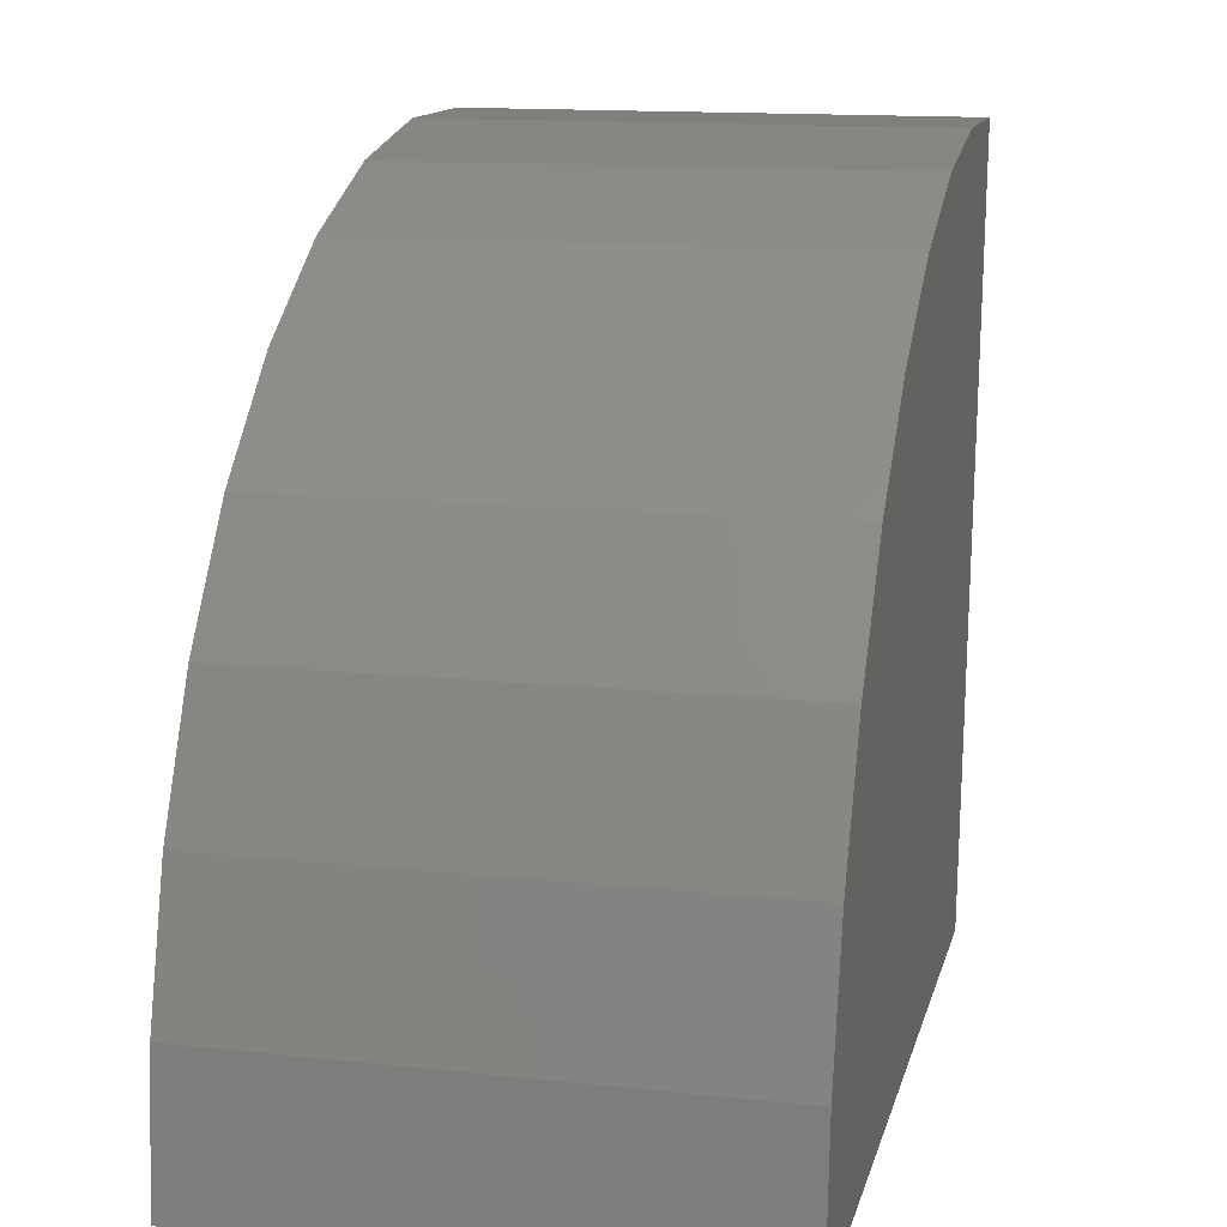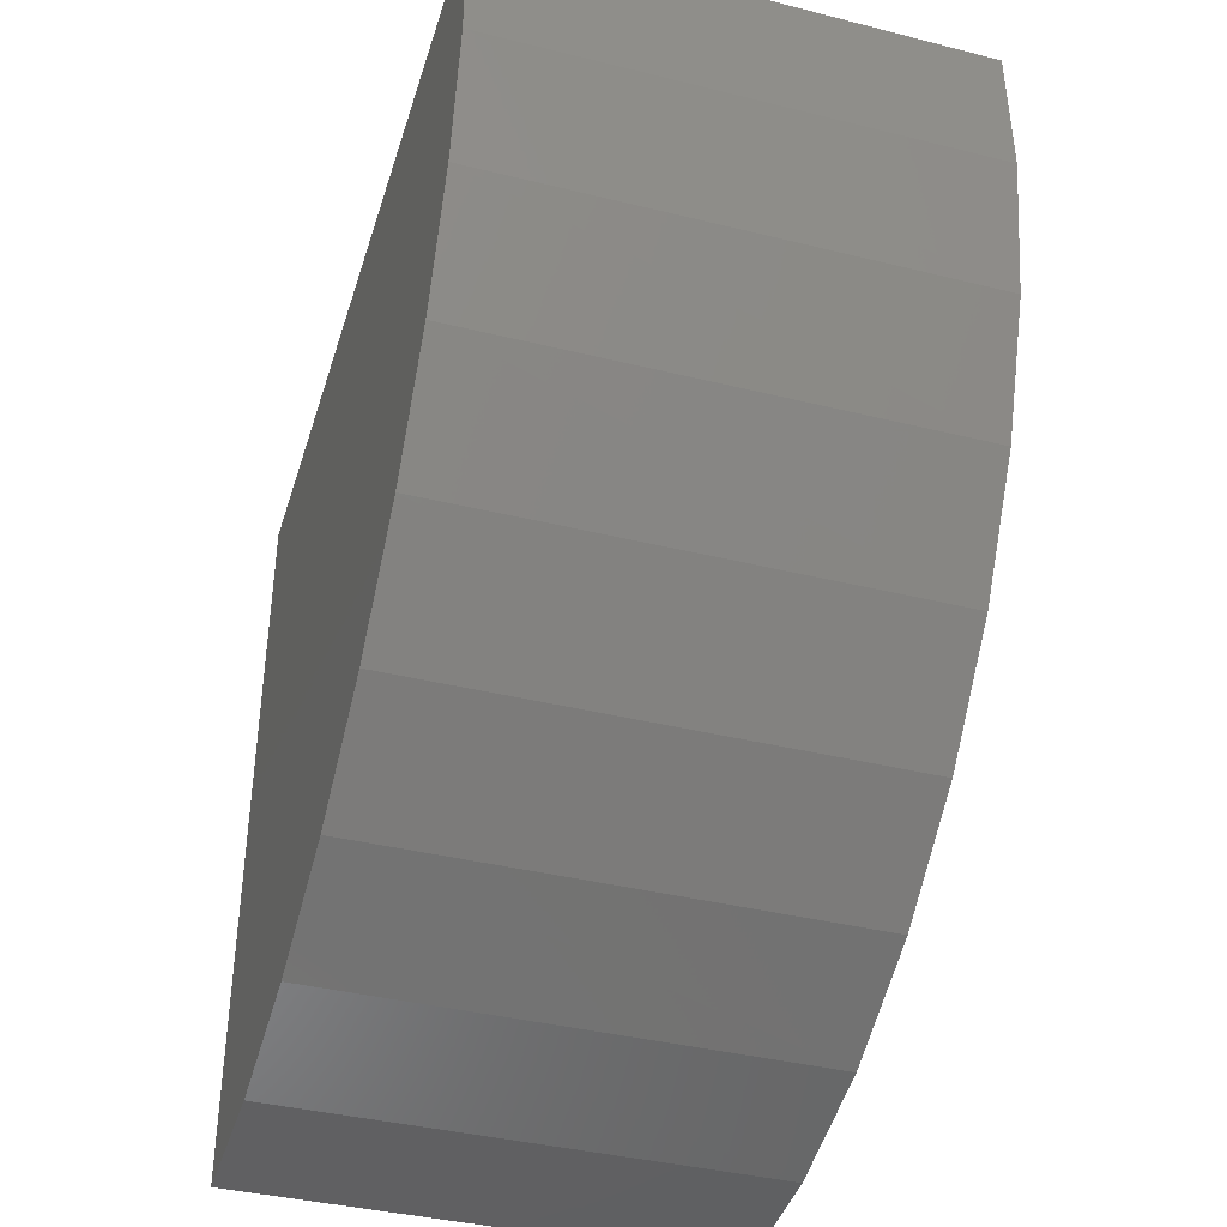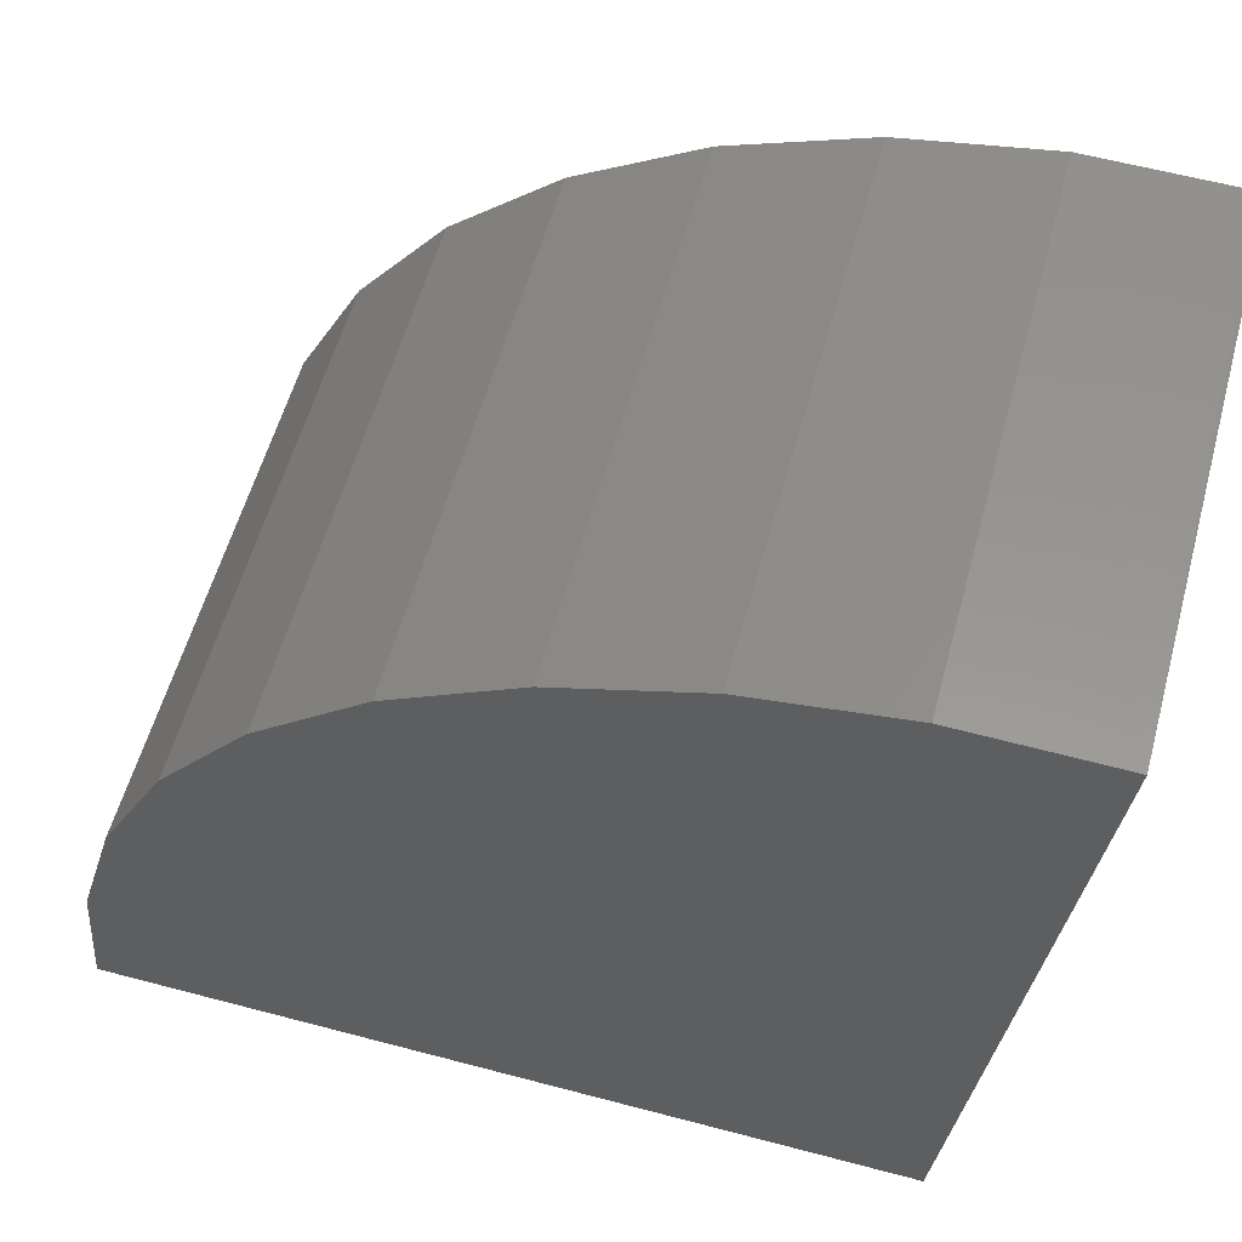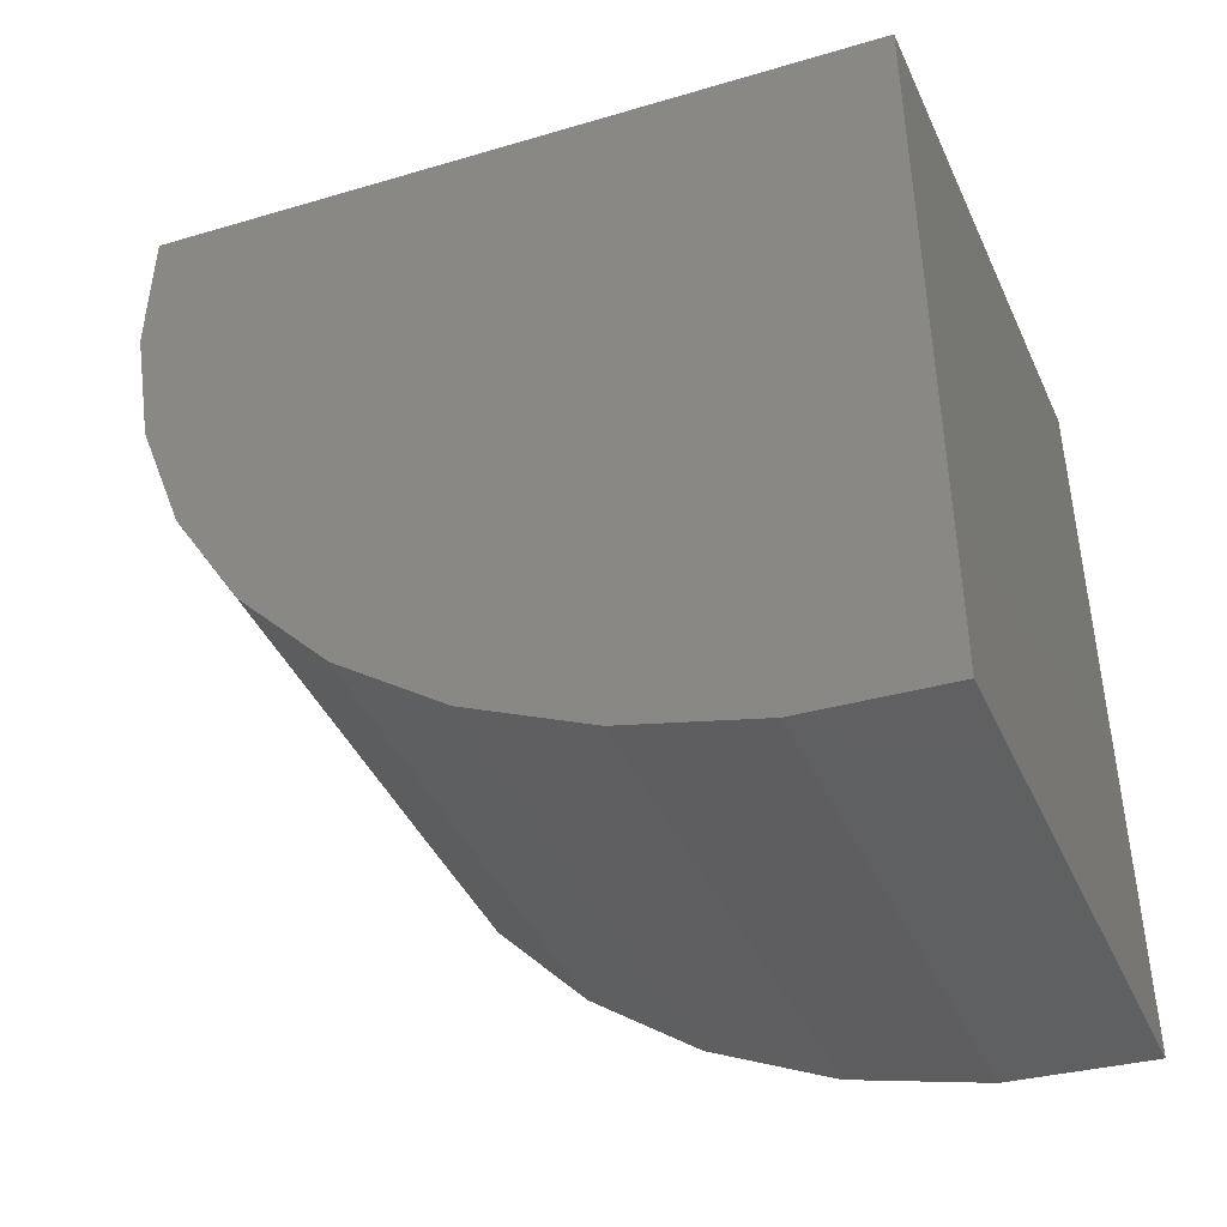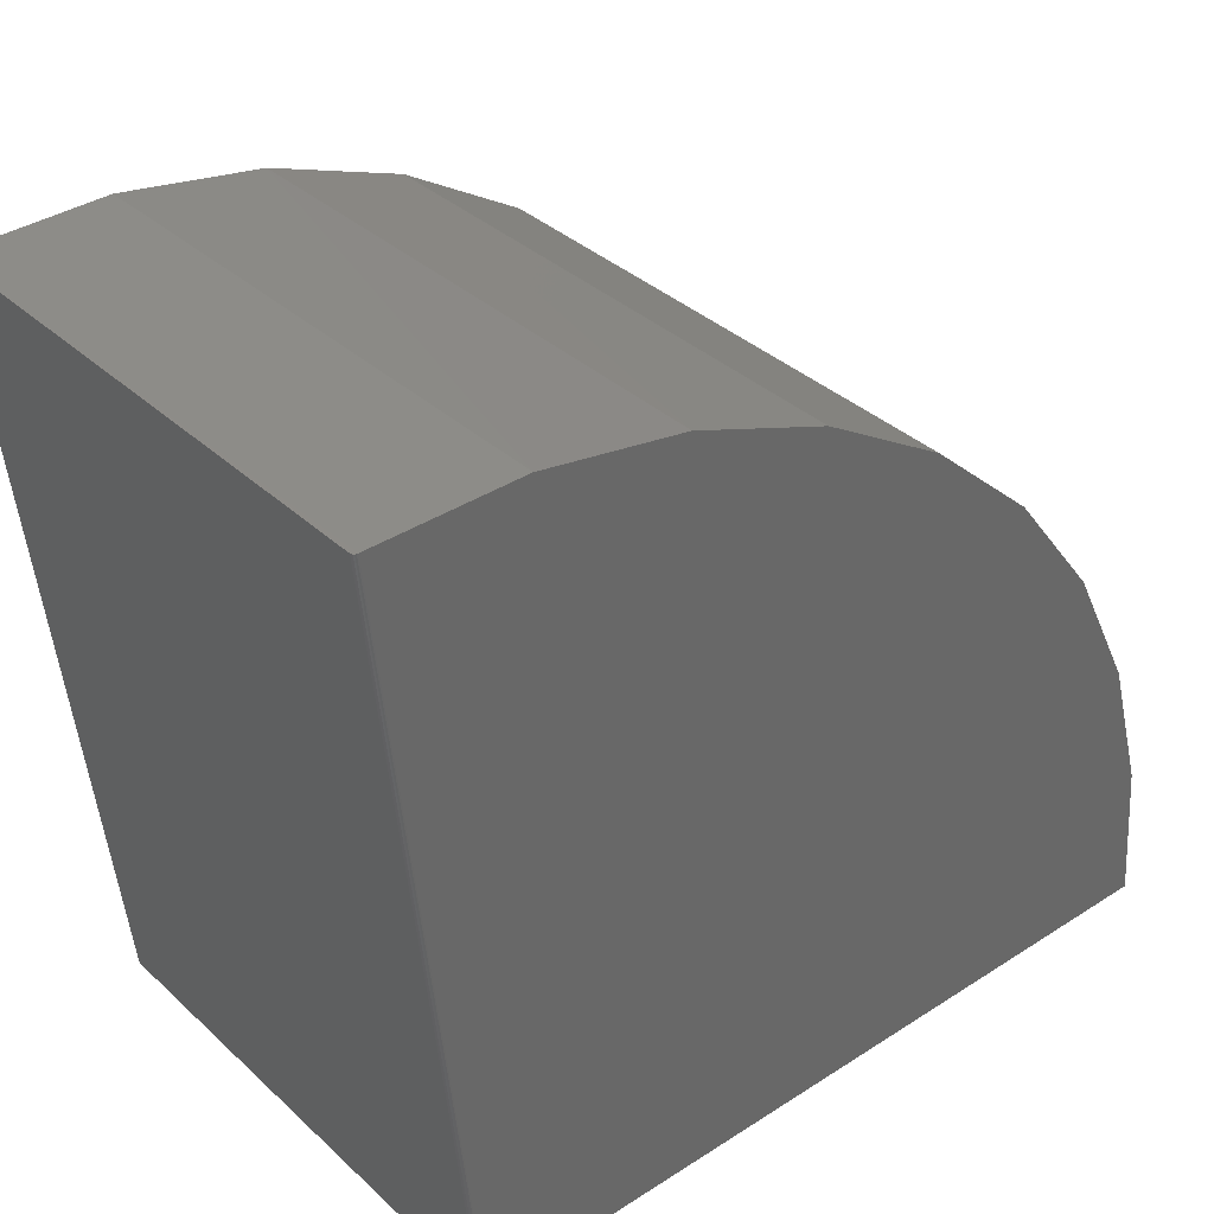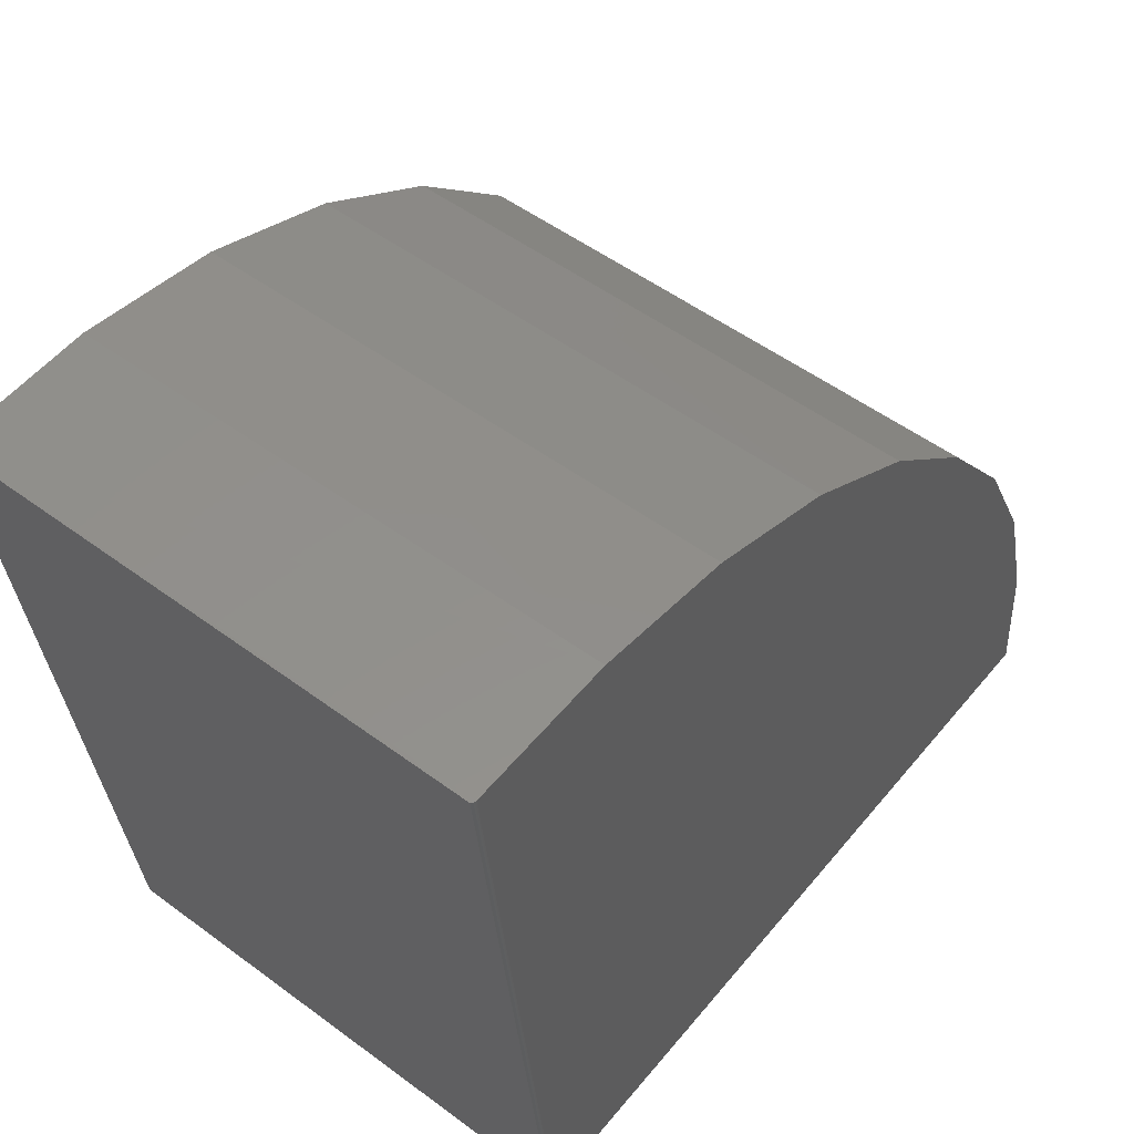
<metadata>
{"format":"stl","ext":"stl","renderer":"f3d","projection":"perspective","resolution":1024,"background":"white","views":[{"elev":14.2,"azim":13.4,"up":"+Z"},{"elev":-38.8,"azim":-17.6,"up":"+Y"},{"elev":57.8,"azim":105.4,"up":"+Z"},{"elev":-43.2,"azim":113.5,"up":"+Y"},{"elev":36.1,"azim":-130.1,"up":"+Z"},{"elev":52.9,"azim":-141.6,"up":"+Z"}]}
</metadata>
<code>
# stl→obj: 32 verts, 60 faces
v -0.4922 0.9068 1.492
v 0.4947 0.9068 1.492
v -0.4922 0.75 0
v 0.4947 0.75 0
v -0.4968 0.7485 0
v -0.4946 0.7496 0
v 0.4947 -0.75 0
v -0.5 -0.75 0
v -0.5 0.7421 0
v -0.4996 0.7446 0
v -0.4985 0.7468 0
v -0.5 0.899 1.493
v -0.5 -0.7242 0.2768
v -0.5 -0.6479 0.5441
v -0.5 -0.5235 0.7927
v -0.5 -0.3553 1.014
v -0.5 -0.1492 1.201
v -0.5 0.08777 1.346
v -0.5 0.3475 1.445
v -0.5 0.621 1.494
v -0.4946 0.9064 1.492
v -0.4968 0.9053 1.492
v -0.4985 0.9036 1.492
v -0.4996 0.9014 1.492
v 0.4947 0.628 1.495
v 0.4947 0.3533 1.447
v 0.4947 0.09244 1.348
v 0.4947 -0.1457 1.203
v 0.4947 -0.353 1.017
v 0.4947 -0.5221 0.7949
v 0.4947 -0.6472 0.5457
v 0.4947 -0.7241 0.2776
f 1 2 3
f 3 2 4
f 5 6 3
f 4 7 8
f 4 8 9
f 4 9 10
f 4 10 11
f 4 11 5
f 4 5 3
f 12 9 8
f 12 8 13
f 12 13 14
f 12 14 15
f 12 15 16
f 12 16 17
f 12 17 18
f 12 18 19
f 12 19 20
f 1 21 22
f 2 1 22
f 2 22 23
f 2 23 24
f 2 24 12
f 2 12 20
f 2 20 25
f 25 20 26
f 26 20 19
f 26 19 27
f 27 19 18
f 27 18 28
f 28 18 17
f 28 17 29
f 29 17 16
f 29 16 30
f 30 16 15
f 30 15 31
f 31 15 14
f 31 14 32
f 32 14 13
f 32 13 7
f 7 13 8
f 9 12 10
f 10 12 24
f 10 24 11
f 11 24 23
f 11 23 5
f 5 23 22
f 5 22 6
f 6 22 21
f 6 21 3
f 3 21 1
f 2 25 26
f 2 26 27
f 2 27 28
f 2 28 29
f 2 29 30
f 2 30 31
f 2 31 32
f 2 32 7
f 2 7 4

</code>
